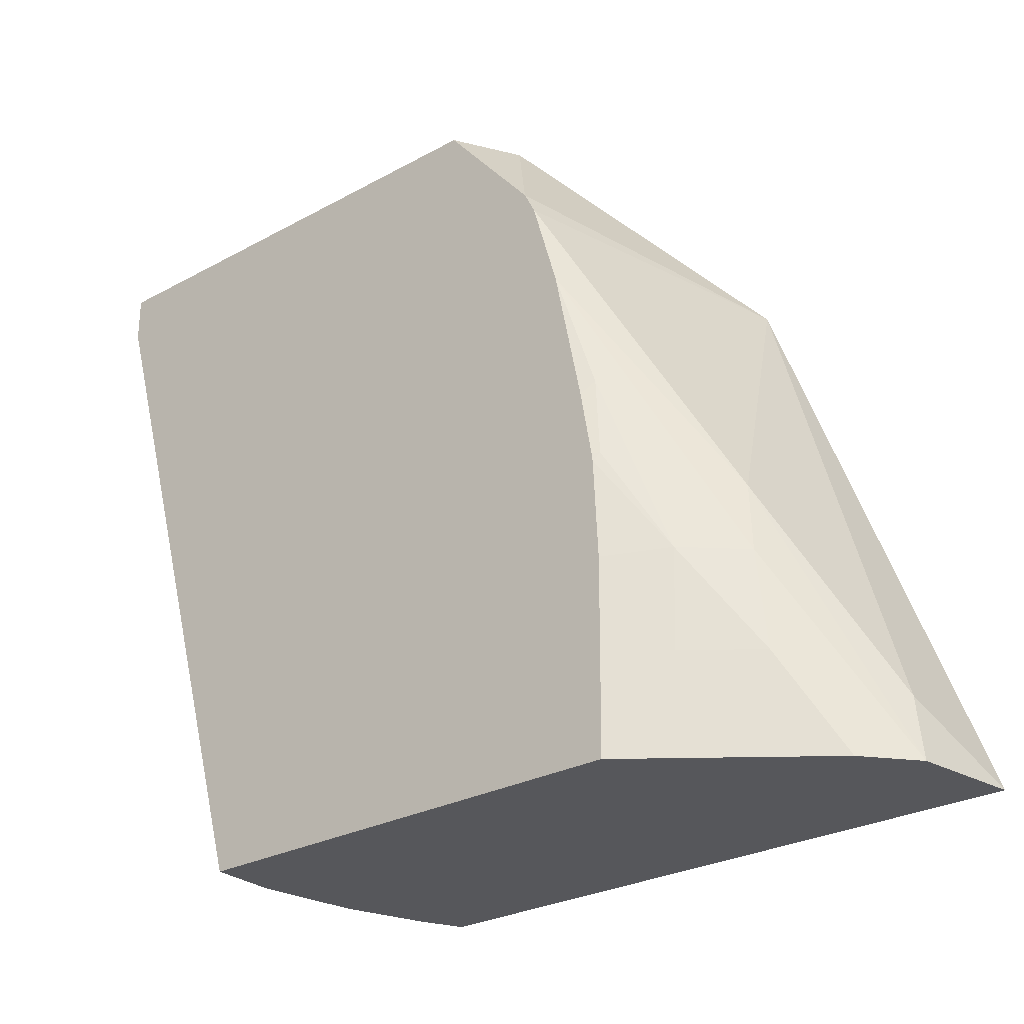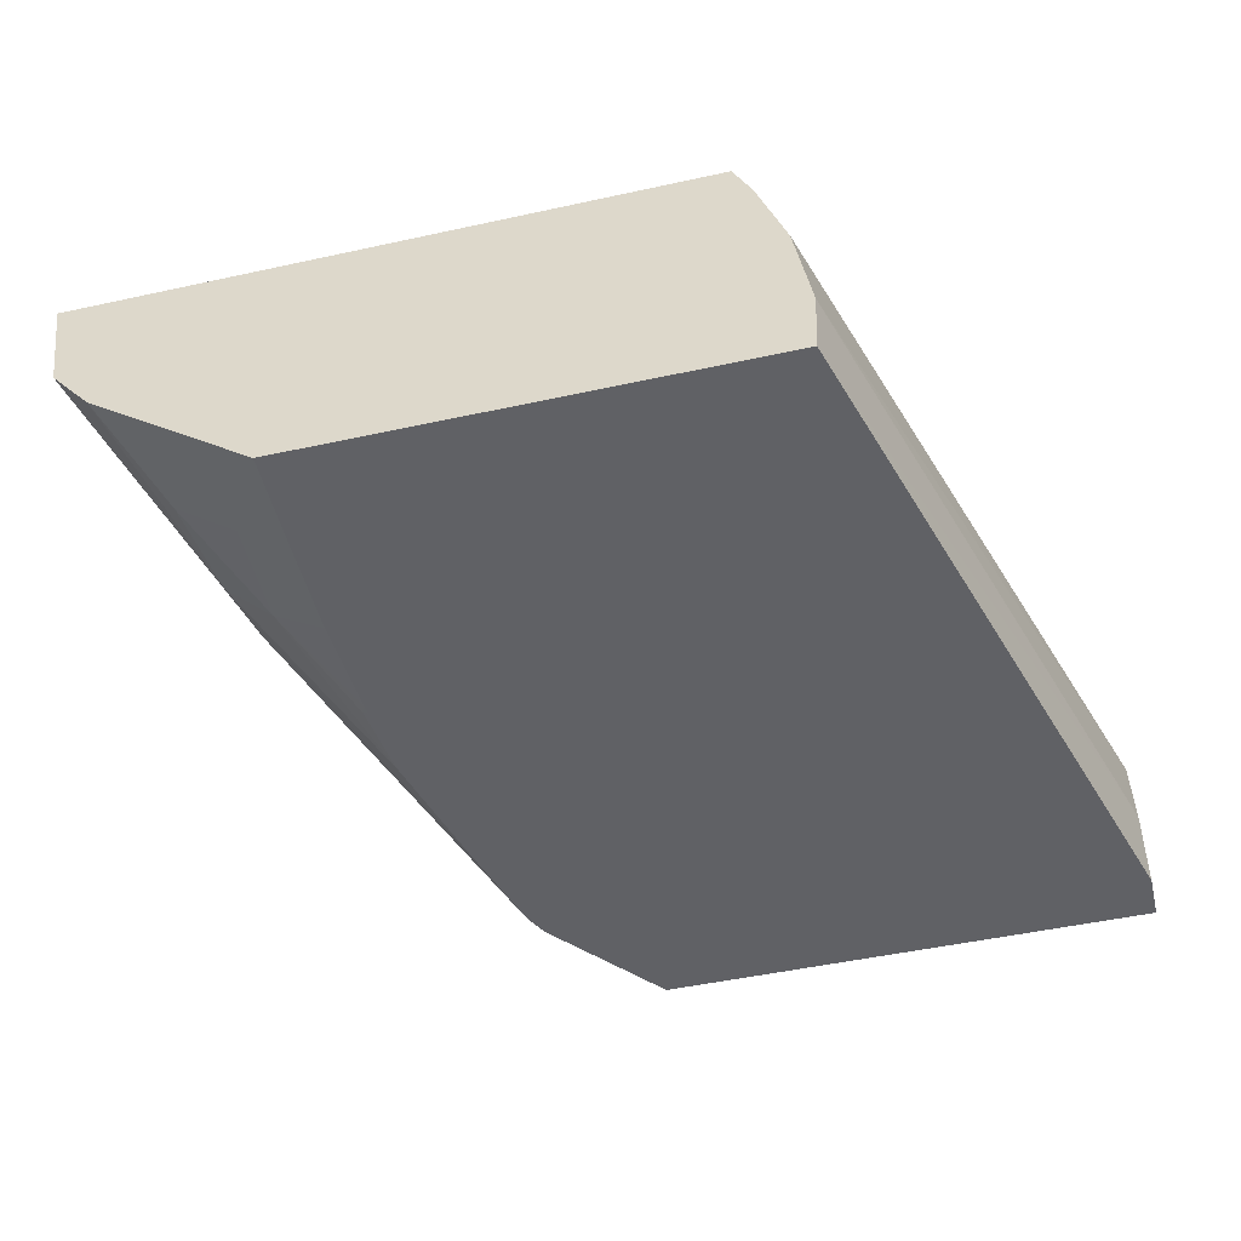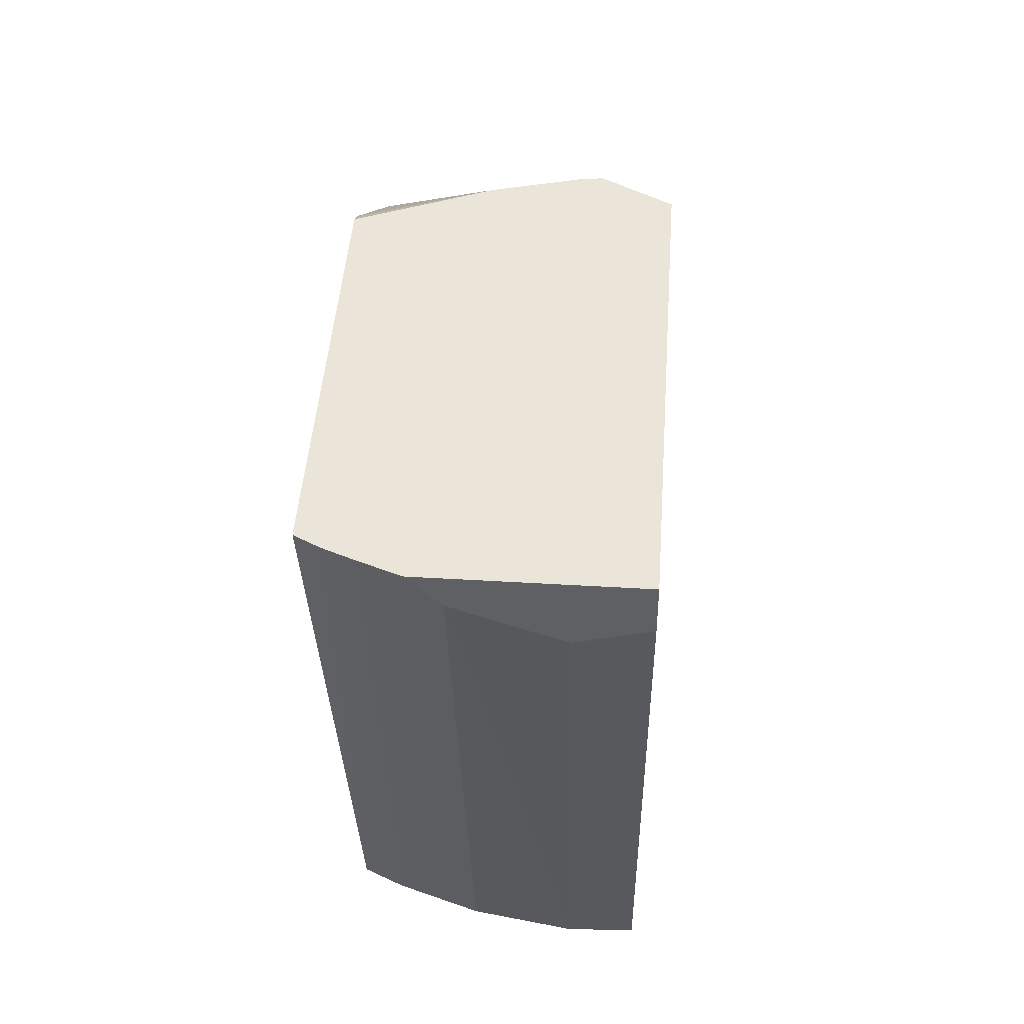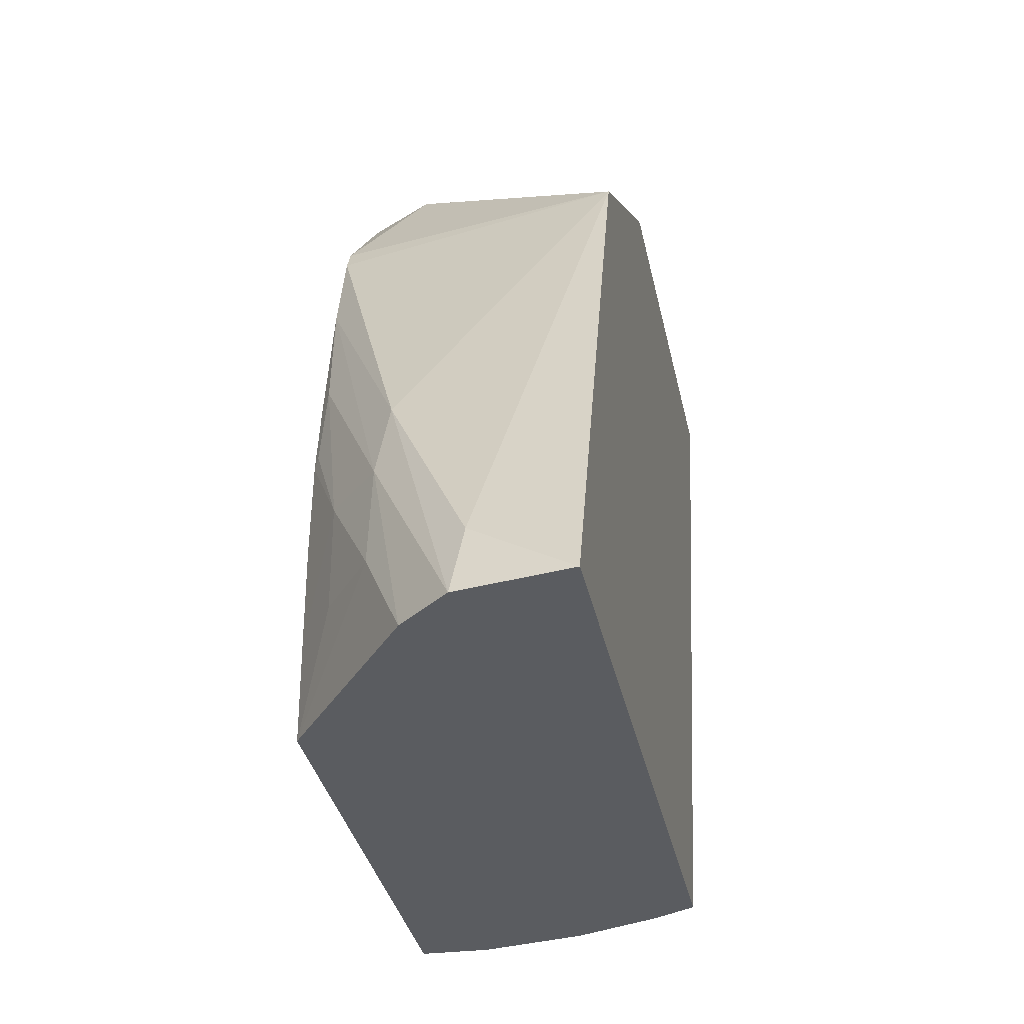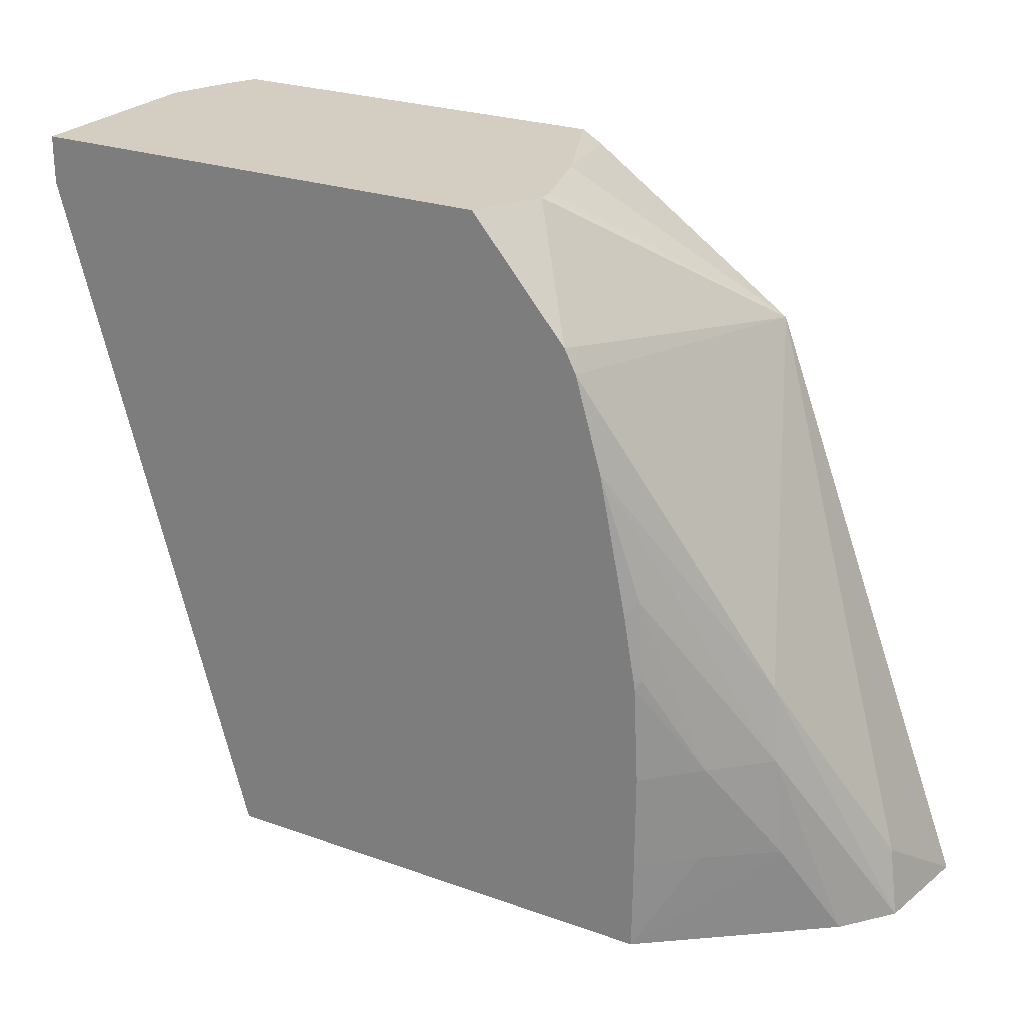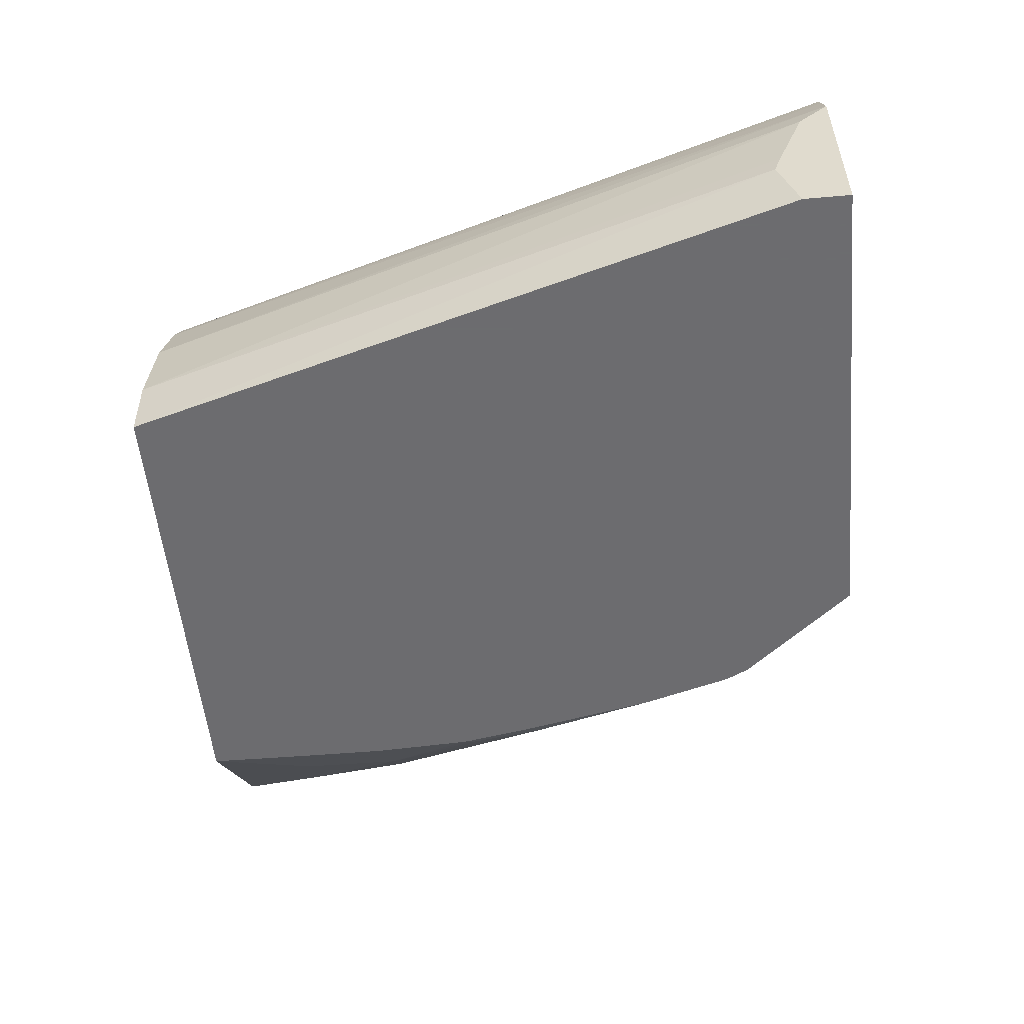
<metadata>
{"format":"obj","ext":"obj","renderer":"f3d","projection":"perspective","resolution":1024,"background":"white","views":[{"elev":-27.3,"azim":-139.9,"up":"+Y"},{"elev":-48.7,"azim":13.7,"up":"+Z"},{"elev":44.7,"azim":94.0,"up":"+Y"},{"elev":-34.2,"azim":-78.4,"up":"+Y"},{"elev":25.0,"azim":-149.9,"up":"+Y"},{"elev":-53.8,"azim":95.4,"up":"+Z"}]}
</metadata>
<code>
v 0.03671 0.03271 0.00276
v 0.03671 0.03184 0.001876
v 0.03671 0.03271 -0.002868
v 0.03626 0.03271 0.003932
v 0.02994 0.01182 0.004225
v 0.03074 0.01182 0.00187
v 0.03671 0.03181 0.001782
v 0.03119 0.01182 -0.0009835
v 0.03671 0.03137 -0.002868
v 0.02281 0.03271 -0.002868
v 0.03595 0.03271 0.004698
v 0.02942 0.01182 0.005354
v 0.03671 0.03104 -0.0003397
v 0.03671 0.03083 -0.0009835
v 0.0311 0.01182 -0.002868
v 0.02006 0.02947 -0.002868
v 0.02179 0.03271 -0.001032
v 0.0356 0.03271 0.005354
v 0.0113 0.01182 0.005354
v 0.01771 0.01182 -0.002868
v 0.01973 0.0288 -0.002868
v 0.01745 0.02821 0.005354
v 0.02184 0.03271 -0.0005272
v 0.02402 0.03271 0.005354
v 0.01211 0.01372 0.002608
v 0.01175 0.01182 0.002313
v 0.0129 0.01182 0.0008942
v 0.01434 0.01462 -0.0003461
v 0.01618 0.01462 -0.001774
v 0.01768 0.01445 -0.002868
v 0.01897 0.02617 -0.002868
v 0.01494 0.01953 -1.369e-05
v 0.02251 0.03271 0.001864
v 0.02343 0.03237 0.005354
v 0.01465 0.01747 -0.000326
v 0.01612 0.01747 -0.001753
v 0.01767 0.01726 -0.002868
v 0.01817 0.02222 -0.002868
v 0.01787 0.02261 -0.002612
v 0.01765 0.02033 -0.002738
v 0.01781 0.02007 -0.002868
v 0.01784 0.02031 -0.002868
f 1 2 7
f 1 7 13
f 1 13 14
f 1 14 9
f 1 9 3
f 1 3 10
f 1 10 17
f 1 17 23
f 1 23 33
f 1 33 24
f 1 24 18
f 1 18 11
f 1 11 4
f 1 4 5
f 1 5 6
f 1 6 2
f 2 6 8
f 2 8 7
f 3 9 15
f 3 15 20
f 3 20 30
f 3 30 37
f 3 37 41
f 3 41 42
f 3 42 38
f 3 38 31
f 3 31 21
f 3 21 16
f 3 16 10
f 4 11 5
f 5 12 19
f 5 19 26
f 5 26 27
f 5 27 20
f 5 20 15
f 5 15 8
f 5 8 6
f 5 11 12
f 7 8 13
f 8 14 13
f 8 15 14
f 9 14 15
f 10 16 17
f 11 18 12
f 12 18 24
f 12 24 34
f 12 34 22
f 12 22 19
f 16 21 22
f 16 22 17
f 17 22 23
f 19 22 25
f 19 25 26
f 20 27 28
f 20 28 29
f 20 29 30
f 21 31 32
f 21 32 22
f 22 33 23
f 22 32 25
f 22 34 33
f 24 33 34
f 25 32 26
f 26 32 35
f 26 35 27
f 27 35 28
f 28 35 36
f 28 36 29
f 29 36 30
f 30 36 37
f 31 38 39
f 31 39 35
f 31 35 32
f 35 39 36
f 36 39 40
f 36 40 41
f 36 41 37
f 38 42 39
f 39 42 40
f 40 42 41

</code>
